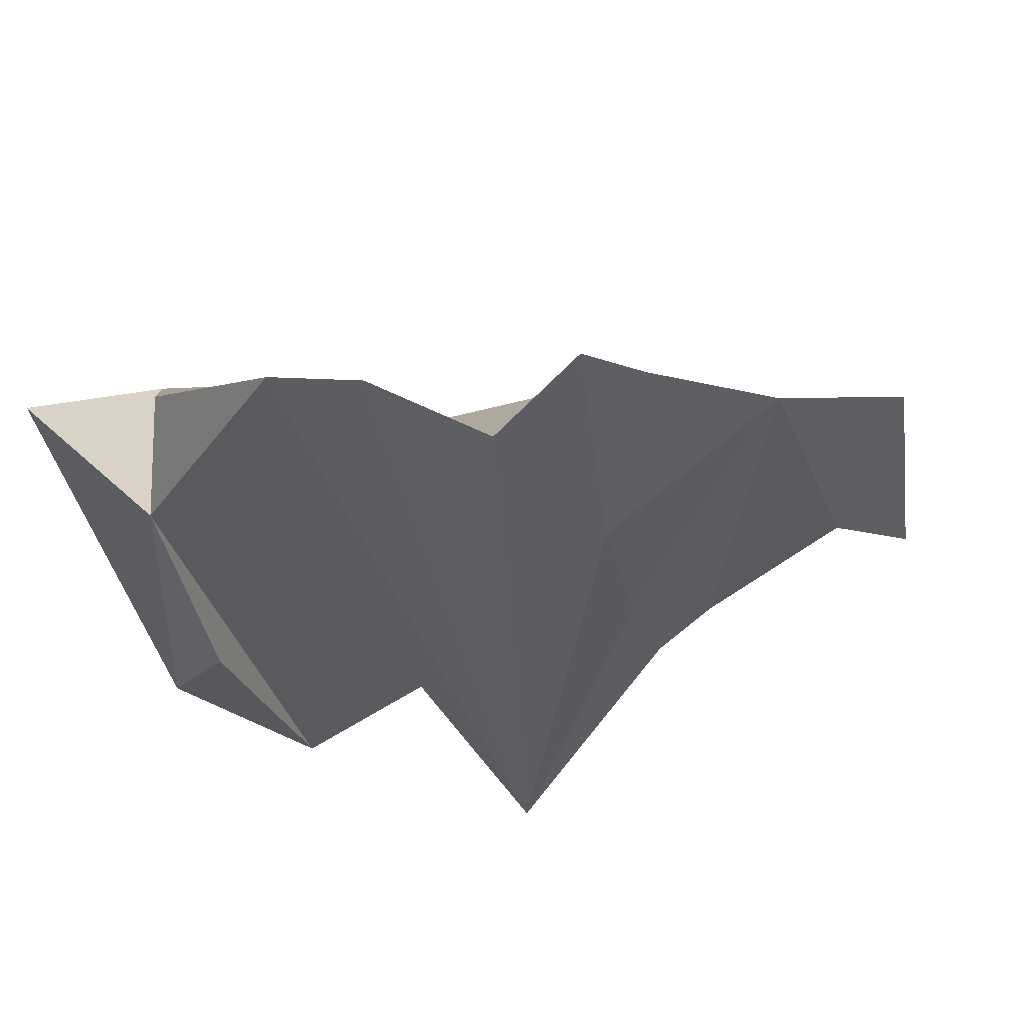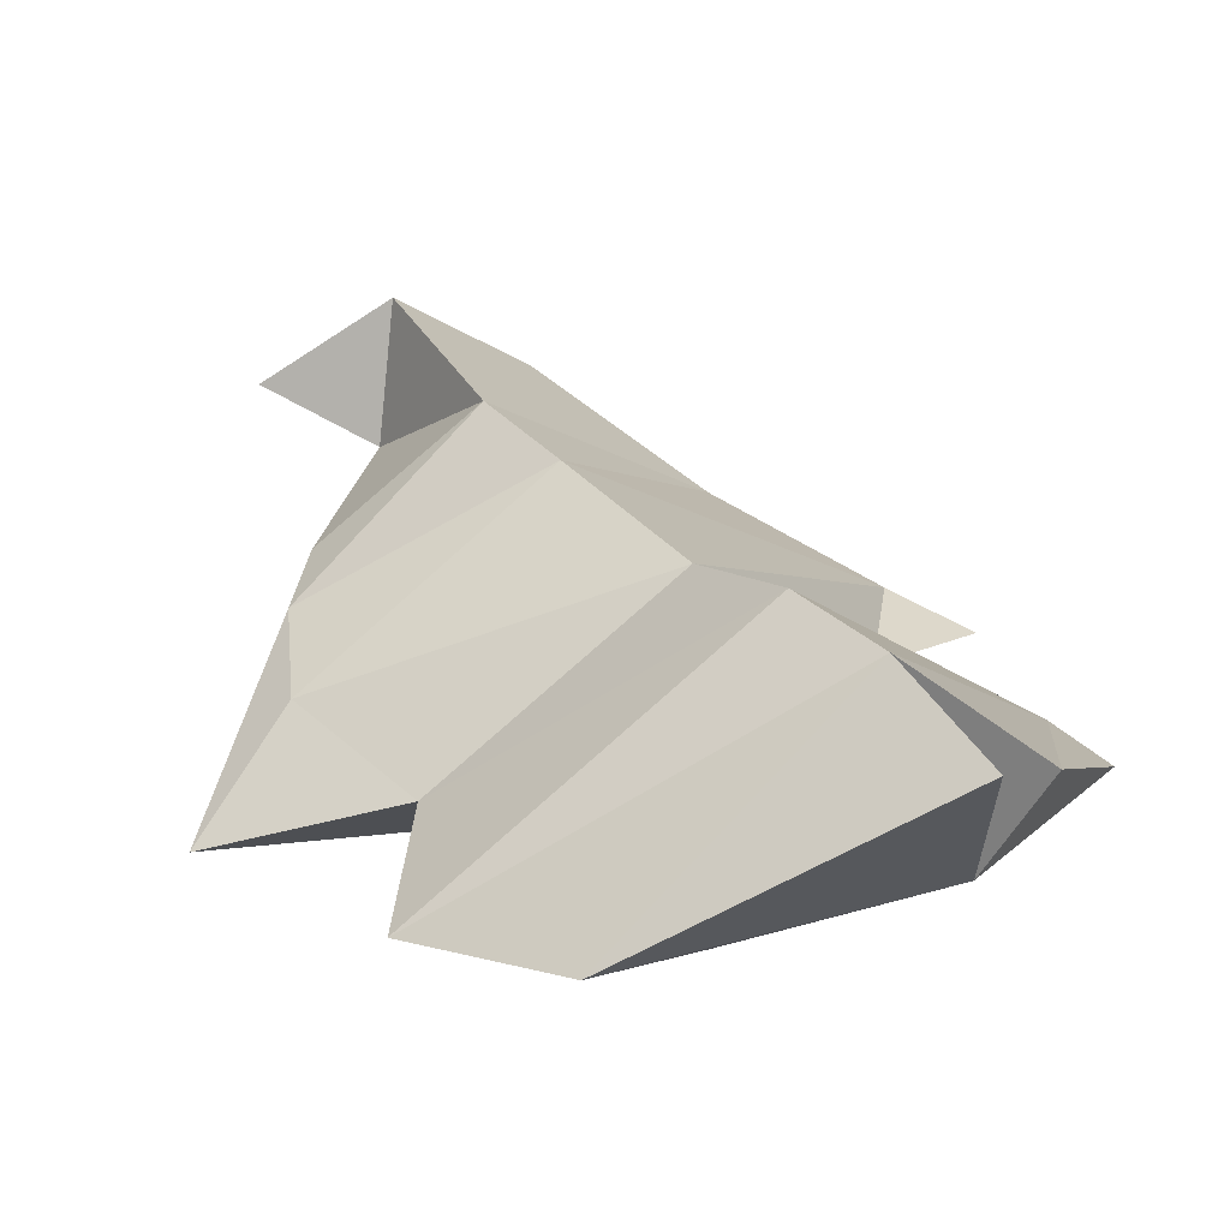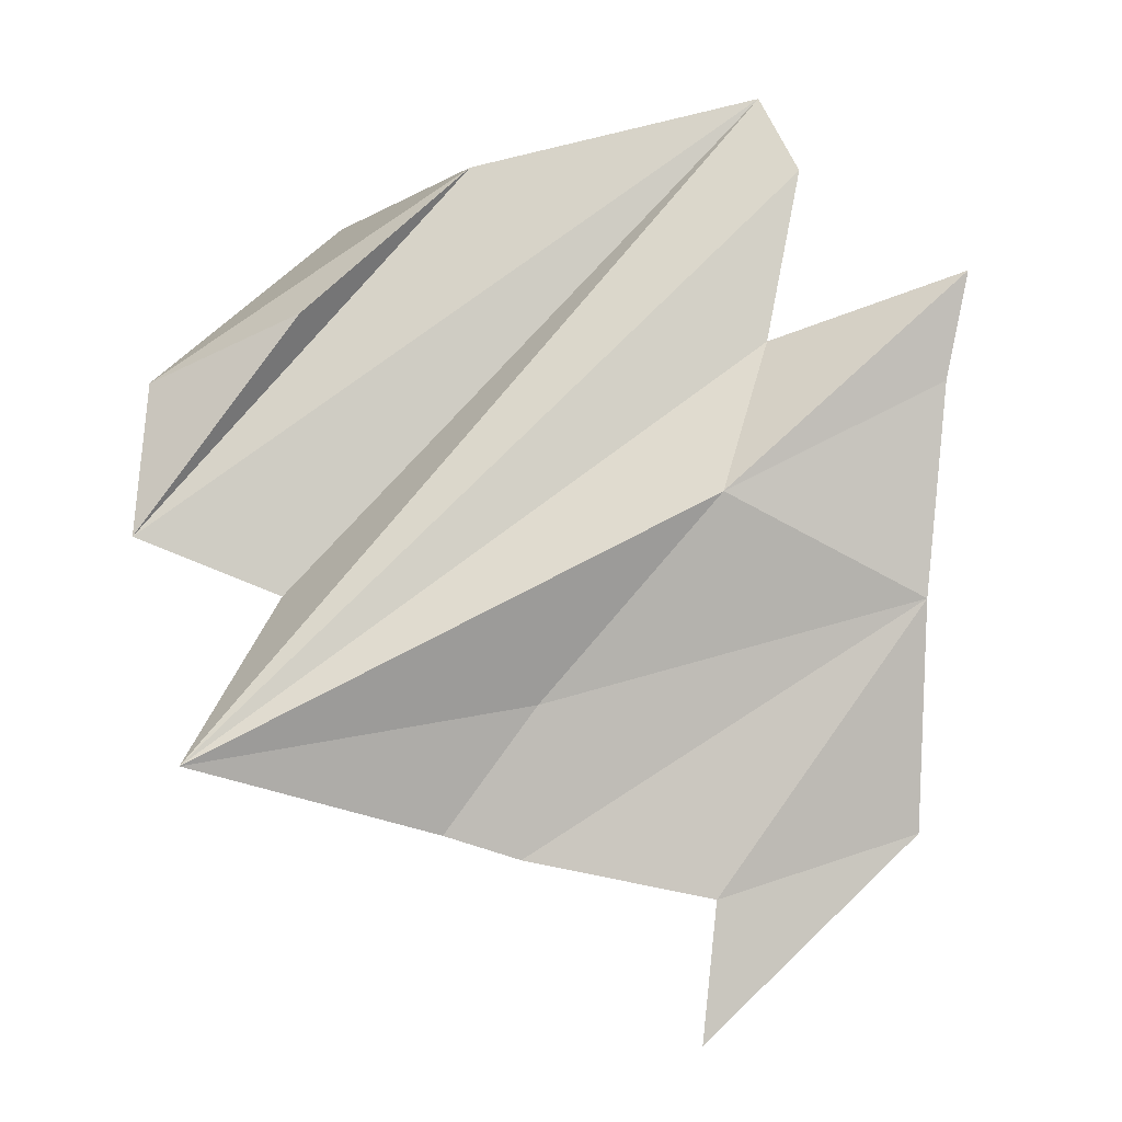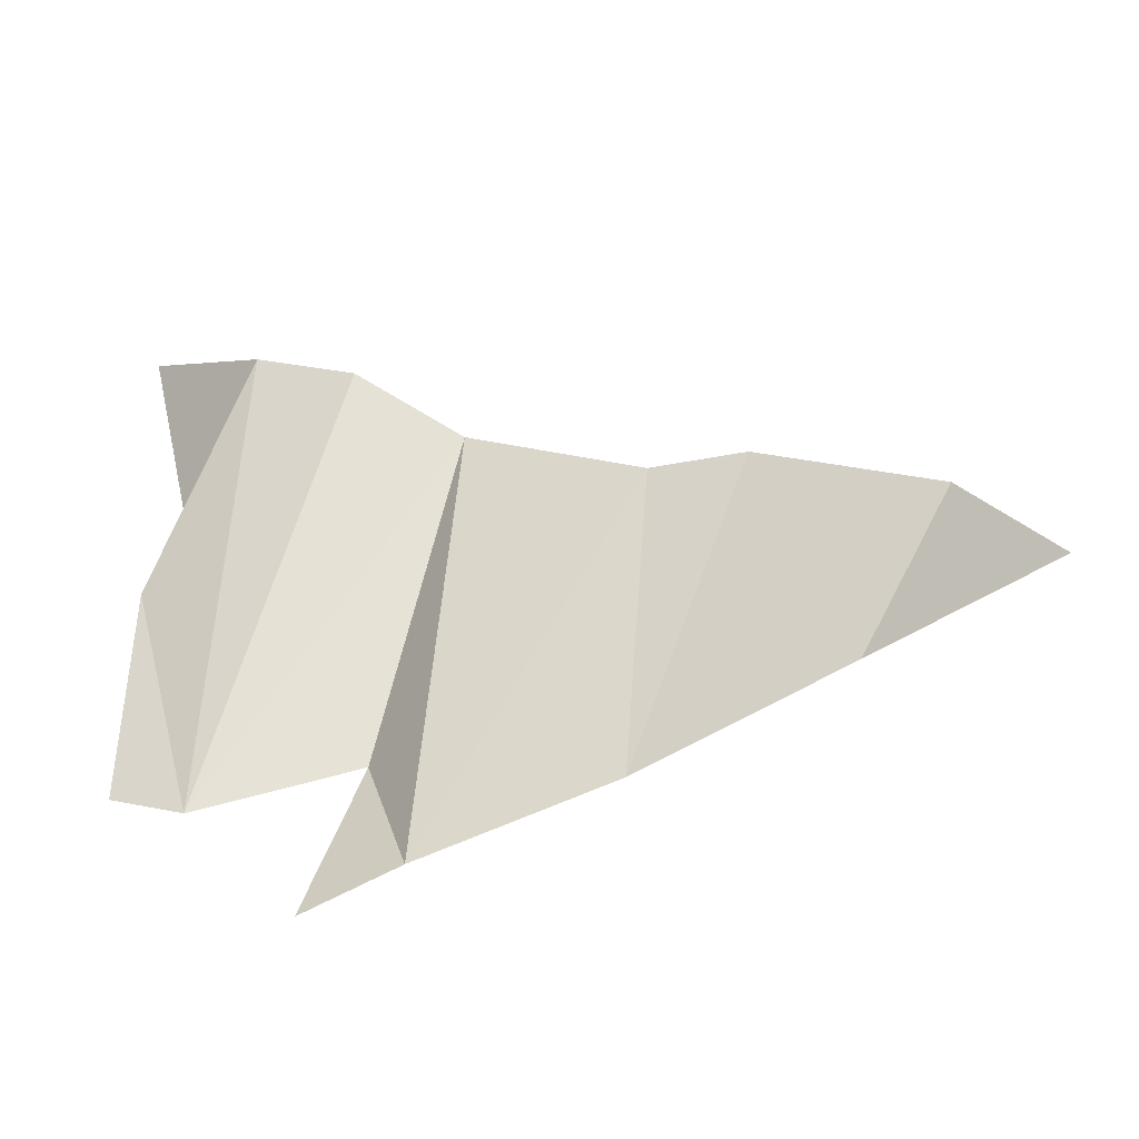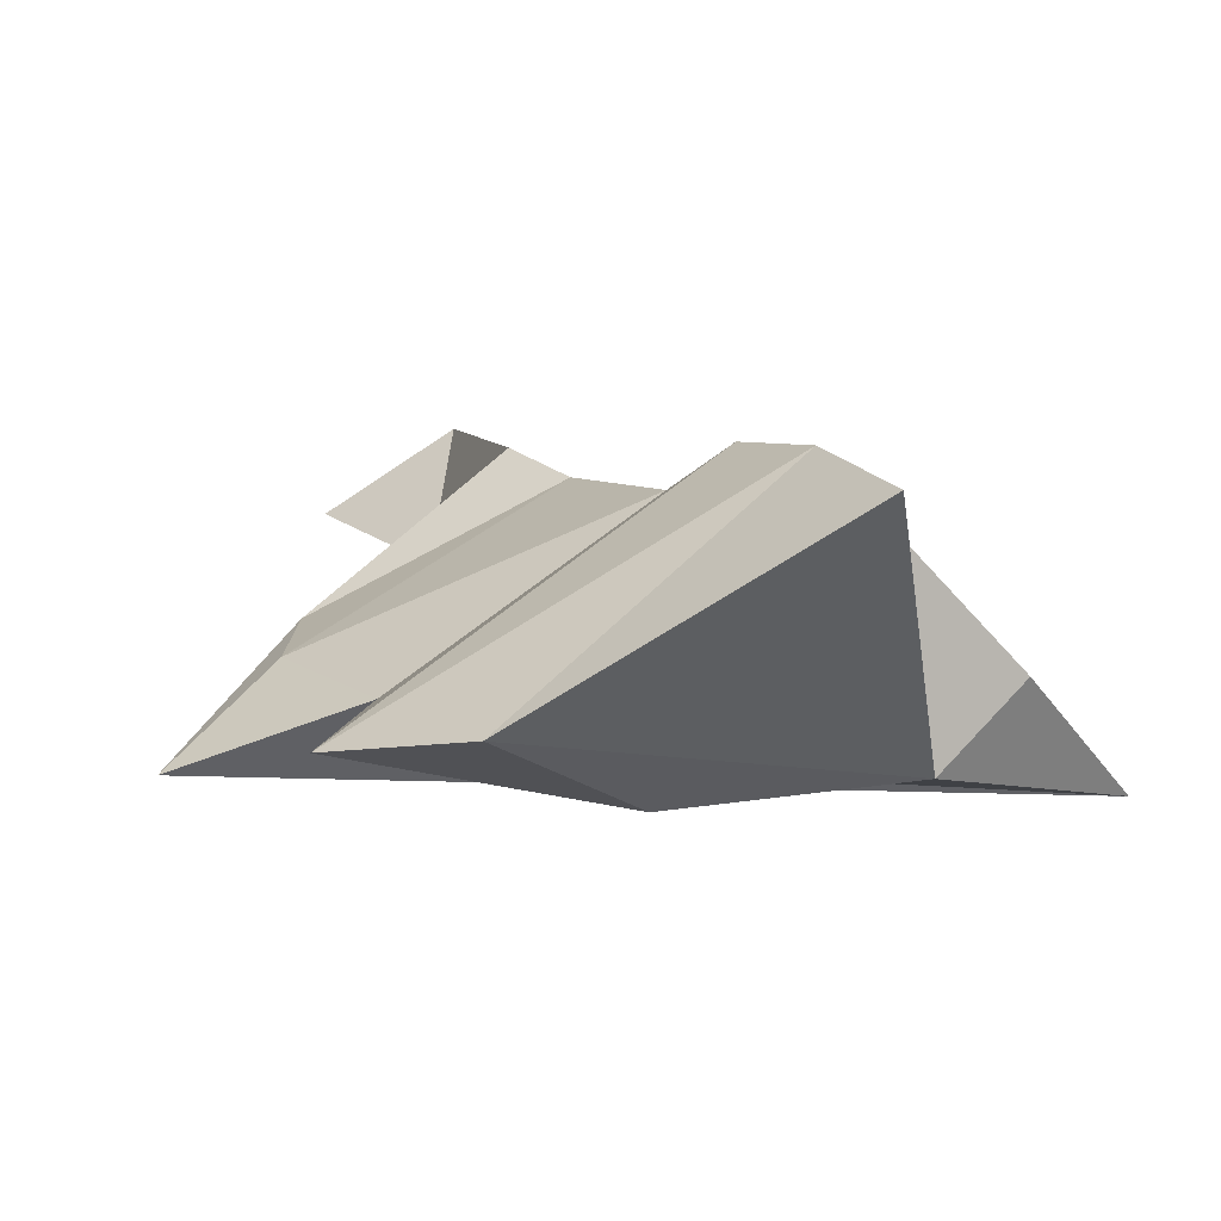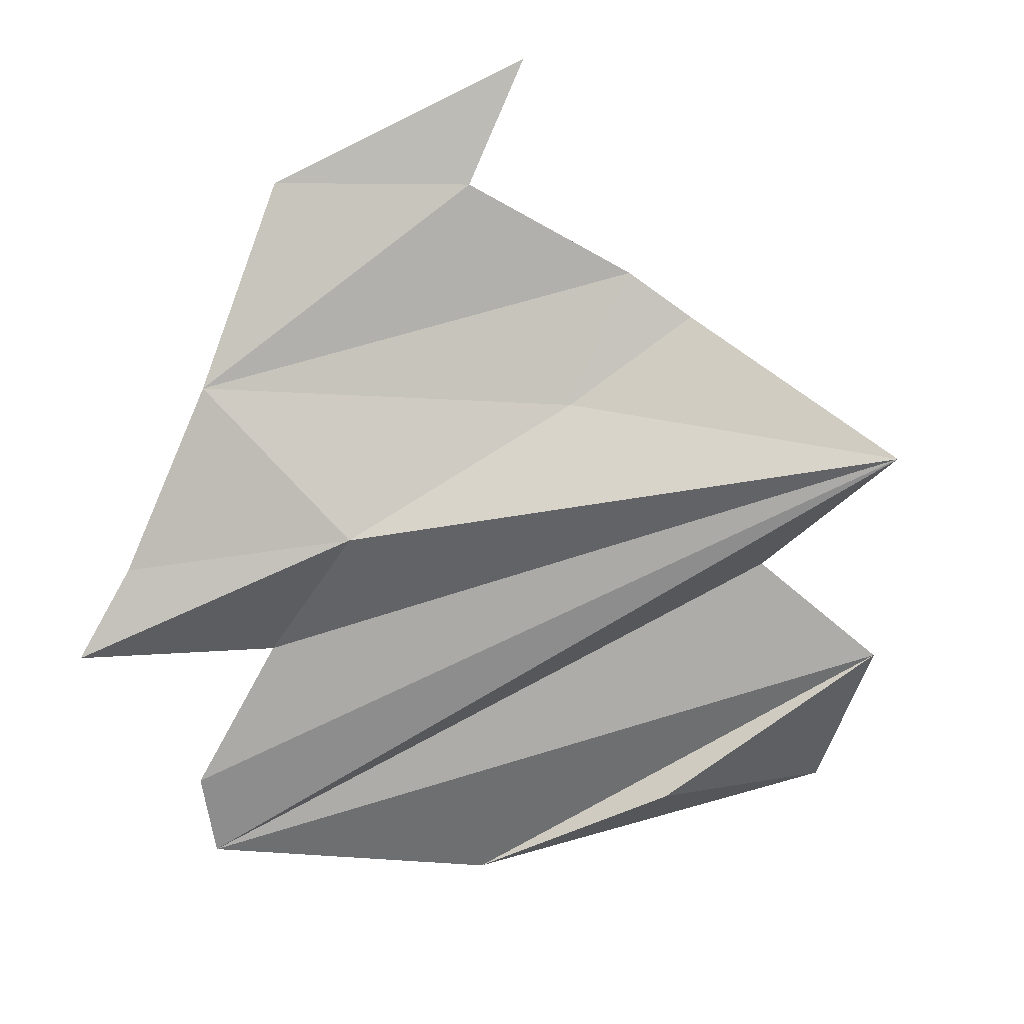
<metadata>
{"format":"obj","ext":"obj","renderer":"f3d","projection":"perspective","resolution":1024,"background":"white","views":[{"elev":-37.5,"azim":56.5,"up":"+Y"},{"elev":29.0,"azim":-61.8,"up":"+Y"},{"elev":-23.2,"azim":8.4,"up":"+Z"},{"elev":21.1,"azim":95.4,"up":"+Y"},{"elev":3.2,"azim":-52.9,"up":"+Y"},{"elev":-59.9,"azim":164.0,"up":"+Y"}]}
</metadata>
<code>
g default
v -0.214 0.1719 0.3763
v 0.01141 -0.04854 0.4757
v 0.3055 -0.1811 0.3623
v -0.07048 0.1281 0.1044
v 0.2599 -0.1394 0.1688
v 0.4548 -0.1512 0.09916
v 0.4203 -0.06104 -0.1201
v 0.2628 -0.1903 0.4561
v -0.08147 -0.1418 0.4258
v -0.1535 0.1761 0.2464
v 0.05308 0.1393 -0.1149
v 0.08288 0.1719 -0.2266
v 0.2339 0.196 -0.4361
v 0.3963 0.06575 -0.3483
v 0.4852 -0.1996 0.2072
v -0.2361 -0.04843 -0.2751
v -0.4719 -0.1121 -0.0112
v -0.4728 -0.08791 0.1974
v -0.3025 0.1331 0.5221
v 0.1491 0.0919 -0.5713
v 0.1735 0.03413 -0.4234
v -0.0401 0.01135 -0.3761
v -0.1237 -0.0158 -0.3525
v -0.3019 -0.07777 -0.08137
v -0.009741 -0.06721 -0.2237
v 0.2084 -0.1642 -0.02352
v -0.3839 -0.162 -0.3076
v -0.2721 -0.1691 0.2313
g ShatterPar03
f 1 2 3
f 4 3 5
f 11 4 6
f 7 11 6
f 4 5 6
f 8 3 2
f 1 9 2
f 19 9 1
f 1 3 10
f 3 4 10
f 11 7 12
f 12 7 13
f 7 14 13
f 15 6 5
f 10 4 24
f 17 10 24
f 1 10 17
f 4 11 16
f 4 16 24
f 18 1 17
f 19 1 18
f 21 13 20
f 12 13 21
f 22 12 21
f 12 22 23
f 11 12 23
f 16 11 23
f 27 16 23
f 27 24 16
f 27 25 26
f 25 7 26
f 7 6 26
f 14 7 21
f 28 9 18
f 27 23 25
f 23 22 25
f 25 22 7
f 22 21 7
f 14 21 20
f 14 20 13
f 19 18 9
f 2 9 8
f 17 28 18
f 9 28 17
f 8 17 24
f 27 8 24
f 5 27 26
f 6 15 26
f 15 5 26
f 5 3 27
f 8 9 17
f 3 8 27

</code>
